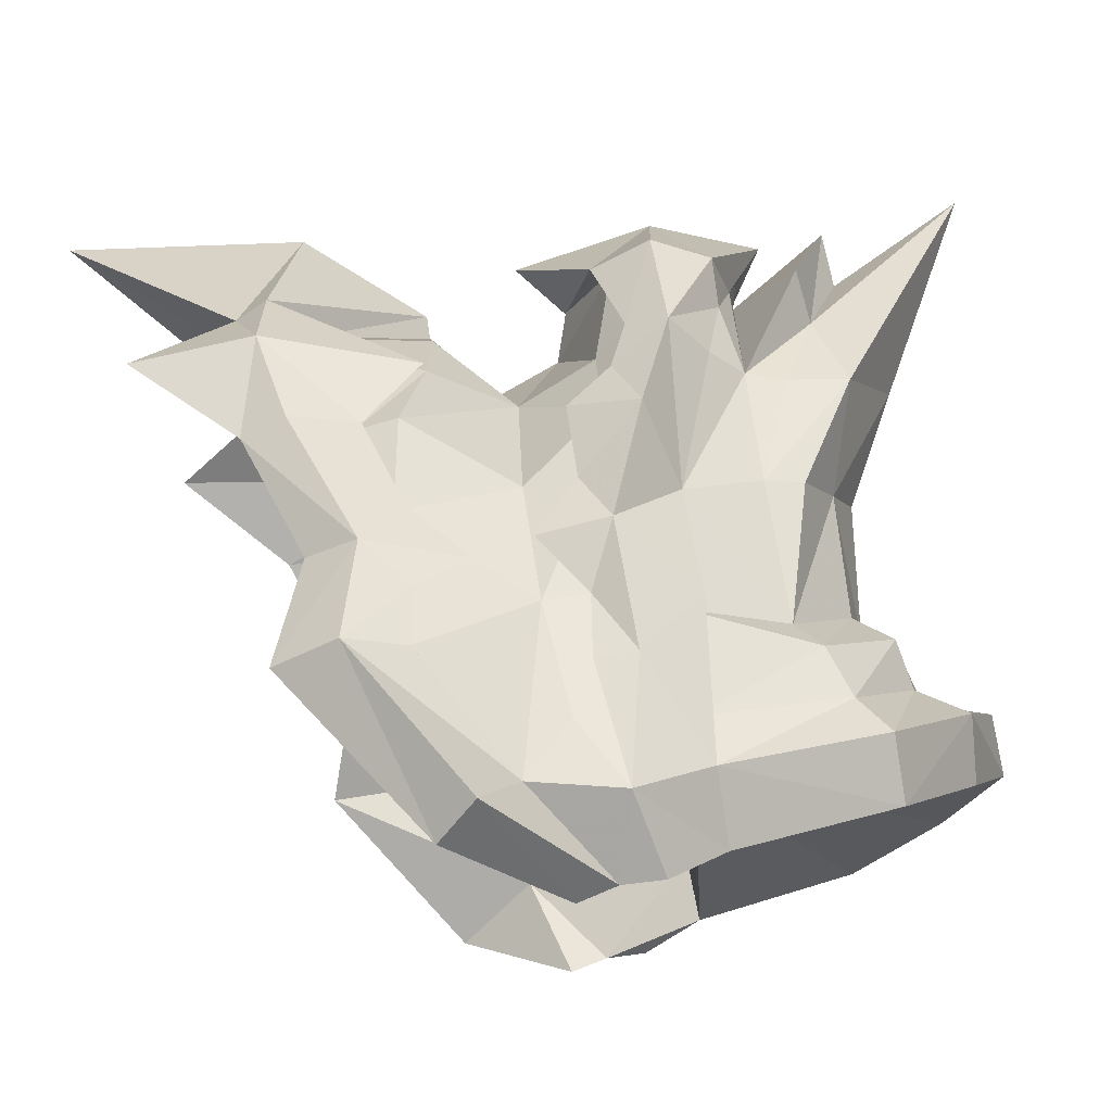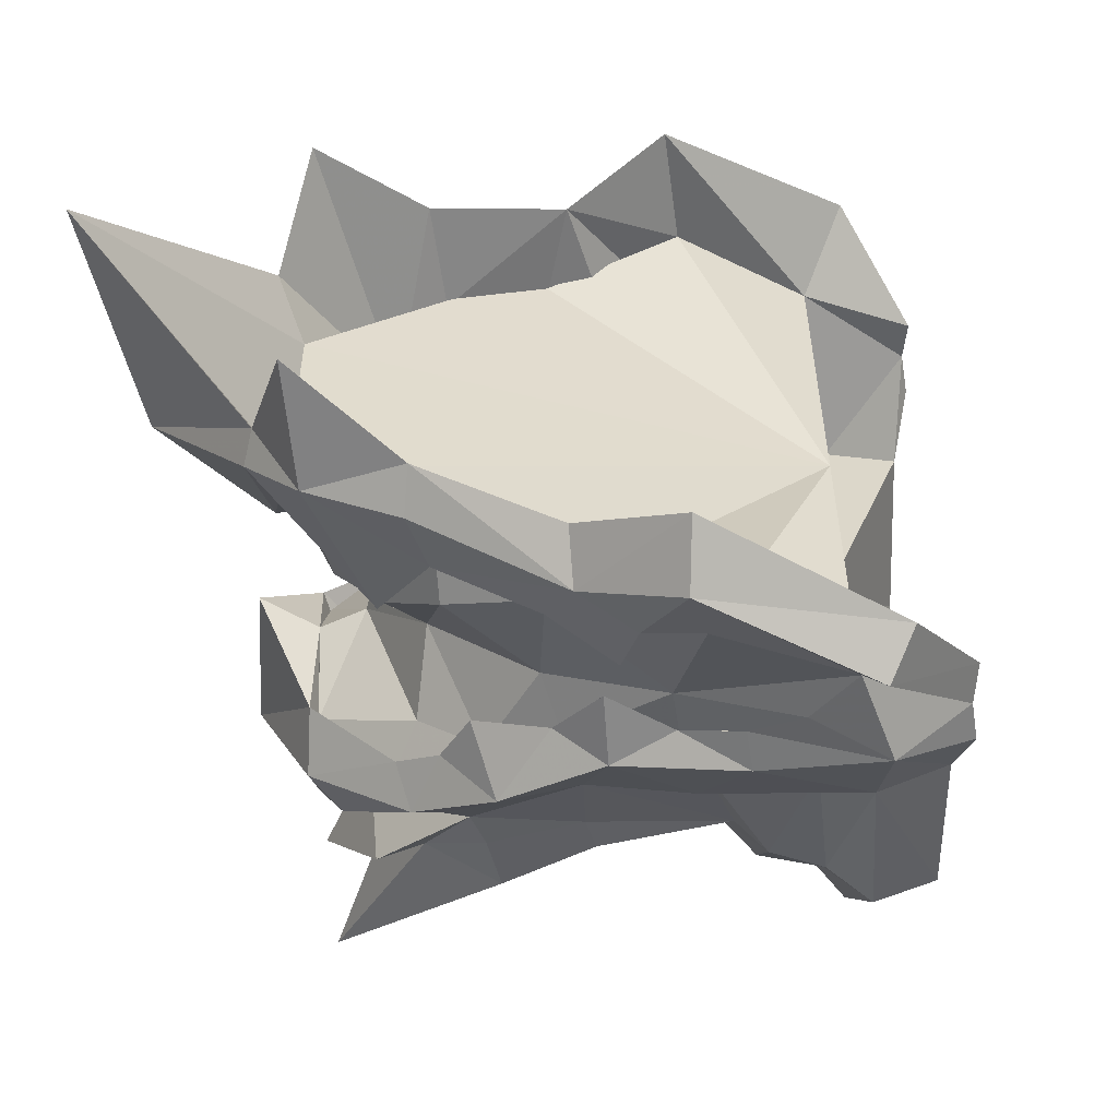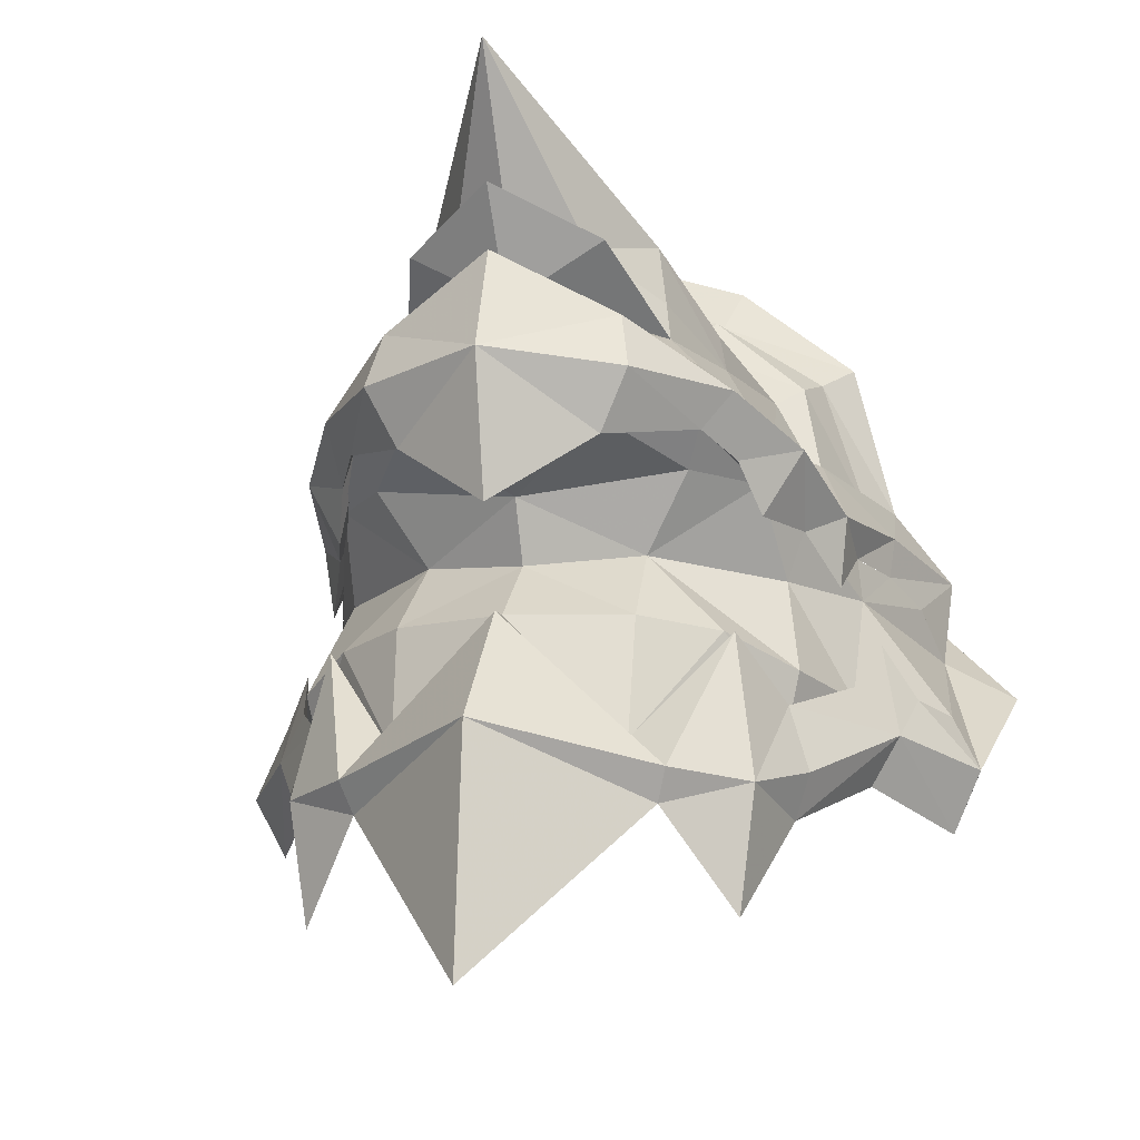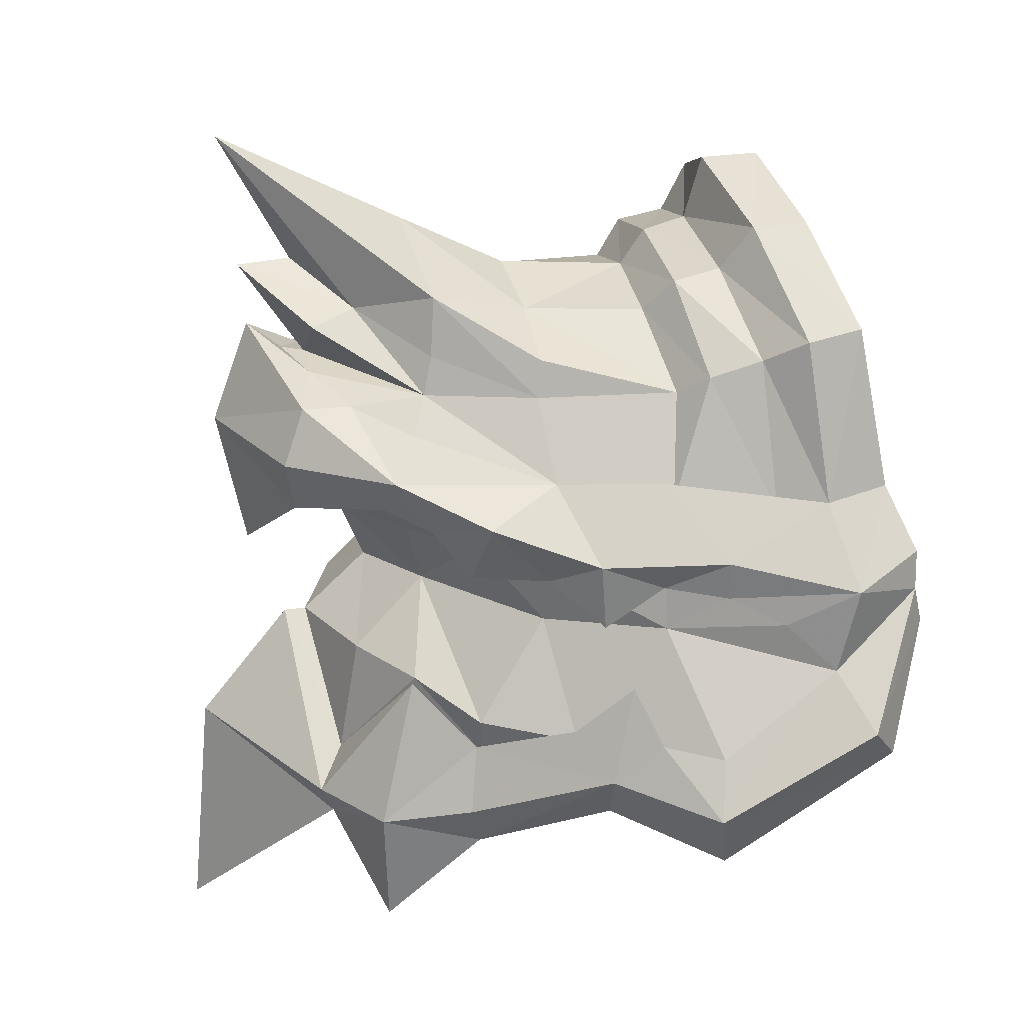
<metadata>
{"format":"obj","ext":"obj","renderer":"f3d","projection":"perspective","resolution":1024,"background":"white","views":[{"elev":76.2,"azim":-97.2,"up":"+Y"},{"elev":-56.5,"azim":-170.5,"up":"+Y"},{"elev":-13.2,"azim":105.3,"up":"+Z"},{"elev":22.3,"azim":168.5,"up":"+Z"}]}
</metadata>
<code>
g common_shoulder_102500
v -1.077 5.04 2.721
v -0.579 2.905 4.29
v 0.6137 3.282 4.353
v 0.1061 5.479 2.667
v 2.118 3.027 3.283
v 1.819 4.744 1.83
v 0.8465 4.945 2.179
v 1.195 2.979 3.475
v -0.1967 6.198 -0.3551
v -1.527 5.644 -0.308
v 2.355 4.265 1.41
v 2.627 5.265 -0.4708
v 0.7055 5.808 -0.5913
v 2.642 0.7163 3.007
v 2.663 2.656 2.63
v 2.163 0.7163 3.696
v 1.325 0.7163 3.925
v 0.9753 0.7163 5.145
v -0.1681 0.7163 5.178
v -0.579 2.905 4.29
v 0.4007 0.7163 -0.3413
v -0.1681 0.7163 5.178
v -1.527 5.644 -0.308
v -1.077 5.04 2.721
v 0.4007 0.7163 -0.3413
v -1.527 5.644 -0.308
v -0.1967 6.198 -0.3551
v 2.627 5.265 -0.4708
v 0.4007 0.7163 -0.3413
v 0.7055 5.808 -0.5913
v 0.7055 5.808 -0.5913
v 2.252 0.7163 -0.4252
v 5.133 0.7163 3.203
v 4.977 2.334 2.685
v 4.944 3.689 2.054
v 6.917 2.982 3.217
v 7.005 3.136 2.082
v 5.034 3.838 1.333
v 7.203 0.7163 4.227
v 10.8 0.7163 6.047
v 9.438 0.7163 3.523
v 8.351 2.004 2.804
v 4.833 4.684 -0.169
v 9.667 0.7163 1.673
v 9.226 1.711 1.437
v 9.22 0.7163 1.574
v 10.47 0.7163 3.44
v 9.223 2.541 2.611
v 7.175 3.251 1.337
v 7.476 3.828 0.712
v 8.569 2.923 1.085
v 7.476 3.828 0.712
v 5.202 0.7163 -0.1745
v 4.833 4.684 -0.169
v 8.569 2.923 1.085
v 9.226 1.711 1.437
v 9.667 0.7163 1.673
v 2.252 0.7163 -0.4252
v 2.627 5.265 -0.4708
v -1.077 -3.607 2.721
v 0.1061 -4.046 2.667
v 0.6137 -1.849 4.353
v -0.579 -1.472 4.29
v 2.118 -1.594 3.283
v 1.195 -1.546 3.475
v 0.8465 -3.513 2.179
v 1.819 -3.311 1.83
v -1.527 -4.211 -0.308
v -0.1967 -4.766 -0.3551
v 2.627 -3.832 -0.4708
v 2.355 -2.832 1.41
v 0.7055 -4.376 -0.5913
v 2.663 -1.223 2.63
v -0.579 -1.472 4.29
v -1.527 -4.211 -0.308
v -1.077 -3.607 2.721
v -0.1967 -4.766 -0.3551
v -1.527 -4.211 -0.308
v 2.627 -3.832 -0.4708
v 0.7055 -4.376 -0.5913
v 0.4007 0.7163 -0.3413
v 0.7055 -4.376 -0.5913
v 2.252 0.7163 -0.4252
v 4.977 -0.9011 2.685
v 4.944 -2.256 2.054
v 6.917 -1.549 3.217
v 5.034 -2.405 1.333
v 7.005 -1.704 2.082
v 8.351 -0.5717 2.804
v 4.833 -3.251 -0.169
v 9.226 -0.278 1.437
v 9.223 -1.108 2.611
v 7.175 -1.818 1.337
v 7.476 -2.395 0.712
v 8.569 -1.491 1.085
v 7.476 -2.395 0.712
v 4.833 -3.251 -0.169
v 5.202 0.7163 -0.1745
v 8.569 -1.491 1.085
v 9.226 -0.278 1.437
v 2.252 0.7163 -0.4252
v 2.627 -3.832 -0.4708
v -0.5625 7.275 -1.813
v -1.953 6.448 -1.401
v -1.527 5.644 -0.308
v -0.1967 6.198 -0.3551
v 7.953 4.58 0.02277
v 9.515 2.914 1.09
v 9.924 3.128 0.0141
v -1.953 6.494 -2.176
v -0.2114 7.114 -3.5
v 5.098 5.29 -1.928
v 4.073 5.768 -2.798
v 4.2 5.937 -1.461
v 6.268 5.52 -0.6878
v 1.782 6.36 -2.119
v 0.7442 6.814 -2.576
v 1.787 6.472 -1.359
v 11.07 0.7163 0.2419
v 10.5 0.7163 -2.392
v 9.696 2.567 -1.1
v 10.35 0.7163 2.213
v 10.5 0.7163 -2.392
v 9.537 0.7163 -1.558
v 9.696 2.567 -1.1
v 2.849 5.251 -0.08281
v 4.833 4.684 -0.169
v 6.524 4.778 -1.947
v 7.234 4.483 -1.071
v 2.95 5.911 -1.994
v 7.476 3.828 0.712
v 8.569 2.923 1.085
v 9.226 1.711 1.437
v 9.667 0.7163 1.673
v 8.124 4.006 -0.7001
v -1.953 6.448 -1.401
v -1.953 6.494 -2.176
v -1.527 5.644 -0.308
v 2.849 5.251 -0.08281
v 1.782 6.36 -2.119
v 2.95 5.911 -1.994
v 5.098 5.29 -1.928
v 6.524 4.778 -1.947
v 4.833 4.684 -0.169
v 4.073 5.768 -2.798
v -0.1967 6.198 -0.3551
v 0.7442 6.814 -2.576
v -0.2114 7.114 -3.5
v 7.476 3.828 0.712
v 7.234 4.483 -1.071
v 8.124 4.006 -0.7001
v 8.569 2.923 1.085
v 9.226 1.711 1.437
v 9.667 0.7163 1.673
v -0.5626 -5.843 -1.813
v -0.1968 -4.766 -0.3551
v -1.527 -4.211 -0.3081
v -1.952 -5.015 -1.406
v 7.953 -3.147 0.02273
v 9.924 -1.696 0.01407
v 9.515 -1.481 1.09
v -1.953 -5.062 -2.176
v -0.2115 -5.681 -3.5
v 5.098 -3.857 -1.929
v 4.2 -4.505 -1.462
v 4.072 -4.335 -2.798
v 6.268 -4.087 -0.6878
v 1.782 -4.928 -2.119
v 1.787 -5.039 -1.359
v 0.7442 -5.381 -2.576
v 9.696 -1.135 -1.1
v 9.696 -1.135 -1.1
v 2.849 -3.818 -0.08286
v 4.833 -3.251 -0.169
v 6.524 -3.346 -1.947
v 7.234 -3.05 -1.071
v 2.95 -4.479 -1.994
v 7.476 -2.395 0.712
v 8.569 -1.491 1.085
v 9.226 -0.2781 1.437
v 8.124 -2.573 -0.7002
v -1.952 -5.015 -1.406
v -1.527 -4.211 -0.3081
v -1.953 -5.062 -2.176
v 2.849 -3.818 -0.08286
v 2.95 -4.479 -1.994
v 1.782 -4.928 -2.119
v 5.098 -3.857 -1.929
v 4.833 -3.251 -0.169
v 6.524 -3.346 -1.947
v 4.072 -4.335 -2.798
v -0.1968 -4.766 -0.3551
v 0.7442 -5.381 -2.576
v -0.2115 -5.681 -3.5
v 7.476 -2.395 0.712
v 7.234 -3.05 -1.071
v 8.124 -2.573 -0.7002
v 8.569 -1.491 1.085
v 9.226 -0.2781 1.437
v 7.211 -1.348 -2.711
v 7.606 -2.83 -4.26
v 8.58 -1.472 -4.088
v 8.951 -1.418 -6.342
v 8.595 0.7163 -1.827
v 8.1 0.7163 -2.979
v 9.537 0.7163 -1.558
v 9.614 -1.052 -0.738
v 2.905 -4.555 -2.822
v -0.2114 -5.681 -3.5
v 2.091 -6.093 -5.001
v 9.366 0.7163 -4.138
v 8.58 -1.472 -4.088
v 8.951 -1.418 -6.342
v 7.635 -2.227 -1.282
v 9.366 0.7163 -4.138
v 8.083 -2.534 -0.6301
v 6.404 -3.298 -1.321
v 5.142 -3.521 -2.867
v 4.942 -3.862 -1.734
v 1.782 -4.928 -2.119
v 0.7442 -5.381 -2.576
v 2.923 -4.477 -1.994
v 6.482 -3.959 -4.812
v 6.412 -3.773 -5.584
v 4.68 -4.625 -5.059
v 8.951 0.7163 -6.342
v 9.822 0.7163 -0.9895
v 3.389 0.7163 -1.33
v 9.614 -1.052 -0.738
v 9.822 0.7163 -0.9895
v 3.389 0.7163 -1.33
v 6.404 -3.298 -1.321
v 8.083 -2.534 -0.6301
v 4.942 -3.862 -1.734
v -0.2114 0.7163 -3.5
v 0.7442 -5.381 -2.576
v 1.782 -4.928 -2.119
v 2.923 -4.477 -1.994
v 2.091 -6.093 -5.001
v -0.2114 -5.681 -3.5
v -0.2114 0.7163 -3.5
v 6.412 -3.773 -5.584
v 4.68 -4.625 -5.059
v -0.2114 0.7163 -3.5
v 8.951 -1.418 -6.342
v -0.2114 -5.681 -3.5
v 0.7442 -5.381 -2.576
v -0.2114 0.7163 -3.5
v 8.083 -2.534 -0.6301
v 7.211 2.781 -2.711
v 8.58 2.905 -4.088
v 7.606 4.263 -4.26
v 8.951 2.85 -6.342
v 9.614 2.485 -0.738
v 2.905 5.988 -2.822
v 2.091 7.526 -5.001
v -0.2114 7.114 -3.5
v 9.366 0.7163 -4.138
v 8.951 2.85 -6.342
v 8.58 2.905 -4.088
v 7.635 3.66 -1.282
v 8.083 3.967 -0.6301
v 6.404 4.731 -1.321
v 5.142 4.954 -2.867
v 4.942 5.294 -1.734
v 1.782 6.36 -2.119
v 0.7442 6.814 -2.576
v 2.923 5.909 -1.994
v 6.412 5.206 -5.584
v 6.482 5.392 -4.812
v 4.68 6.058 -5.059
v 9.614 2.485 -0.738
v 3.389 0.7163 -1.33
v 8.083 3.967 -0.6301
v 6.404 4.731 -1.321
v 4.942 5.294 -1.734
v -0.2114 0.7163 -3.5
v 0.7442 6.814 -2.576
v 1.782 6.36 -2.119
v 2.923 5.909 -1.994
v 2.091 7.526 -5.001
v -0.2114 7.114 -3.5
v 6.412 5.206 -5.584
v -0.2114 0.7163 -3.5
v 4.68 6.058 -5.059
v 8.951 2.85 -6.342
v 8.951 0.7163 -6.342
v -0.2114 7.114 -3.5
v 0.7442 6.814 -2.576
v 8.083 3.967 -0.6301
v 8.951 -1.418 -6.342
v 4.112 6.812 -5.66
v 4.042 6.247 -6.581
v 2.018 7.478 -7.248
v 2.239 8.052 -6.075
v -1.155 7.927 -4.951
v -0.6054 8.495 -4.23
v 3.642 6.439 -3.843
v 4.725 6.116 -4.823
v -2.143 6.389 -2.901
v -1.953 6.494 -2.176
v 6.703 5.582 -6.688
v 6.538 5.196 -5.445
v 6.496 5.265 -7.511
v -0.2114 7.114 -3.5
v 11.57 0.7163 -6.295
v 9.222 3.428 -7.513
v 9.475 3.629 -6.919
v 11.95 0.7163 -10.7
v 8.27 4.617 -9.373
v 8.395 4.938 -7.081
v 2.091 7.526 -5.001
v 3.186 7.042 -4.847
v 7.689 4.478 -4.29
v 8.951 2.85 -6.342
v 9.194 0.7163 -4.138
v 9.794 0.7163 -4.153
v 11.95 0.7163 -10.7
v 9.194 0.7163 -4.138
v 8.951 2.85 -6.342
v 9.222 3.428 -7.513
v 7.689 4.478 -4.29
v 8.27 4.617 -9.373
v -1.953 6.494 -2.176
v -2.143 6.389 -2.901
v -0.2114 7.114 -3.5
v 4.042 6.247 -6.581
v 4.725 6.116 -4.823
v 3.642 6.439 -3.843
v 6.538 5.196 -5.445
v 6.496 5.265 -7.511
v 3.186 7.042 -4.847
v -1.155 7.927 -4.951
v 2.018 7.478 -7.248
v 2.091 7.526 -5.001
v 4.112 -5.38 -5.66
v 2.239 -6.62 -6.075
v 2.018 -6.046 -7.248
v 4.042 -4.814 -6.581
v -0.6054 -7.063 -4.23
v -1.155 -6.494 -4.951
v 3.642 -5.006 -3.843
v 4.725 -4.683 -4.823
v -2.143 -4.956 -2.901
v -1.953 -5.062 -2.176
v 6.703 -4.15 -6.688
v 6.538 -3.763 -5.445
v 6.496 -3.833 -7.511
v -0.2114 -5.681 -3.5
v 9.475 -2.196 -6.919
v 9.222 -1.996 -7.513
v 8.395 -3.505 -7.081
v 8.27 -3.185 -9.373
v 2.091 -6.093 -5.001
v 3.186 -5.61 -4.847
v 7.689 -3.046 -4.29
v 8.951 -1.418 -6.342
v 9.222 -1.996 -7.513
v 8.951 -1.418 -6.342
v 8.27 -3.185 -9.373
v 7.689 -3.046 -4.29
v -1.953 -5.062 -2.176
v -0.2114 -5.681 -3.5
v -2.143 -4.956 -2.901
v 4.042 -4.814 -6.581
v 3.642 -5.006 -3.843
v 4.725 -4.683 -4.823
v 6.496 -3.833 -7.511
v 6.538 -3.763 -5.445
v 3.186 -5.61 -4.847
v 2.018 -6.046 -7.248
v -1.155 -6.494 -4.951
v 2.091 -6.093 -5.001
f 1 2 3
f 3 4 1
f 5 6 7
f 7 8 5
f 1 4 9
f 9 10 1
f 6 11 12
f 4 3 8
f 8 7 4
f 7 13 9
f 9 4 7
f 14 15 5
f 5 16 14
f 17 8 3
f 3 18 17
f 3 2 19
f 19 18 3
f 16 5 8
f 8 17 16
f 6 5 15
f 15 11 6
f 20 21 22
f 23 21 24
f 24 21 20
f 6 13 7
f 6 12 13
f 25 26 27
f 28 29 30
f 25 27 31
f 28 32 29
f 14 33 34
f 34 15 14
f 34 35 11
f 11 15 34
f 36 37 38
f 39 40 36
f 39 36 34
f 40 41 42
f 40 42 36
f 36 42 37
f 33 39 34
f 36 35 34
f 11 35 38
f 36 38 35
f 43 12 11
f 11 38 43
f 44 45 46
f 47 46 48
f 45 49 46
f 50 49 51
f 38 49 43
f 43 49 50
f 37 49 38
f 42 47 48
f 41 47 42
f 49 37 42
f 42 48 49
f 46 49 48
f 52 53 54
f 55 53 52
f 56 53 55
f 57 53 56
f 58 59 54
f 54 53 58
f 45 51 49
f 60 61 62
f 62 63 60
f 64 65 66
f 66 67 64
f 60 68 69
f 69 61 60
f 67 70 71
f 61 66 65
f 65 62 61
f 66 61 69
f 69 72 66
f 14 16 64
f 64 73 14
f 17 18 62
f 62 65 17
f 62 18 19
f 19 63 62
f 16 17 65
f 65 64 16
f 67 71 73
f 73 64 67
f 74 22 21
f 75 76 21
f 76 74 21
f 67 66 72
f 67 72 70
f 25 77 78
f 79 80 81
f 25 82 77
f 79 81 83
f 14 73 84
f 84 33 14
f 84 73 71
f 71 85 84
f 86 87 88
f 39 86 40
f 39 84 86
f 40 89 41
f 40 86 89
f 86 88 89
f 33 84 39
f 86 84 85
f 71 87 85
f 86 85 87
f 90 87 71
f 71 70 90
f 44 46 91
f 47 92 46
f 91 46 93
f 94 95 93
f 87 90 93
f 90 94 93
f 88 87 93
f 89 92 47
f 41 89 47
f 93 92 89
f 89 88 93
f 46 92 93
f 96 97 98
f 99 96 98
f 100 99 98
f 44 100 98
f 101 98 97
f 97 102 101
f 91 93 95
f 103 104 105
f 105 106 103
f 107 108 109
f 110 104 103
f 103 111 110
f 112 113 114
f 114 115 112
f 116 117 103
f 103 118 116
f 119 120 121
f 119 108 122
f 123 124 125
f 126 127 114
f 127 115 114
f 106 118 103
f 119 121 109
f 112 115 128
f 127 107 115
f 129 115 107
f 128 115 129
f 113 130 114
f 130 118 114
f 130 116 118
f 103 117 111
f 127 131 107
f 132 108 107
f 107 131 132
f 108 132 133
f 133 134 122
f 122 108 133
f 118 106 126
f 118 126 114
f 135 109 121
f 119 109 108
f 107 109 135
f 136 137 138
f 139 140 141
f 142 143 144
f 139 145 144
f 145 142 144
f 139 141 145
f 139 146 140
f 146 138 137
f 146 147 140
f 146 148 147
f 146 137 148
f 149 144 143
f 143 150 149
f 150 151 149
f 152 149 151
f 151 125 152
f 125 153 152
f 125 124 153
f 124 154 153
f 129 107 135
f 155 156 157
f 157 158 155
f 159 160 161
f 162 163 155
f 155 158 162
f 164 165 166
f 165 164 167
f 168 169 155
f 155 170 168
f 119 171 120
f 119 122 161
f 123 172 124
f 173 165 174
f 174 165 167
f 156 155 169
f 119 160 171
f 164 175 167
f 174 167 159
f 176 159 167
f 175 176 167
f 166 165 177
f 177 165 169
f 177 169 168
f 155 163 170
f 174 159 178
f 179 178 159
f 159 161 179
f 161 180 179
f 180 161 122
f 122 134 180
f 169 173 156
f 169 165 173
f 181 171 160
f 119 161 160
f 159 181 160
f 182 183 184
f 185 186 187
f 188 189 190
f 185 189 191
f 191 189 188
f 185 191 186
f 185 187 192
f 192 184 183
f 192 187 193
f 192 193 194
f 192 194 184
f 195 196 190
f 190 189 195
f 196 195 197
f 198 172 197
f 197 195 198
f 172 198 199
f 172 199 124
f 124 199 154
f 176 181 159
f 200 201 202
f 201 203 202
f 204 200 205
f 204 206 207
f 208 209 210
f 211 212 213
f 200 204 214
f 202 215 205
f 200 202 205
f 204 207 214
f 214 207 216
f 214 216 217
f 218 219 208
f 217 200 214
f 220 221 208
f 208 222 220
f 208 221 209
f 218 200 217
f 201 223 224
f 225 223 218
f 208 225 218
f 200 218 223
f 223 201 200
f 225 224 223
f 218 217 219
f 208 219 222
f 210 225 208
f 201 224 203
f 211 213 226
f 207 206 227
f 228 229 230
f 231 232 233
f 234 232 231
f 235 236 231
f 237 238 231
f 236 237 231
f 239 240 241
f 242 243 244
f 238 234 231
f 243 239 244
f 245 242 244
f 246 247 248
f 249 229 228
f 250 251 252
f 252 251 253
f 204 205 250
f 204 254 206
f 255 256 257
f 258 259 260
f 250 261 204
f 251 205 215
f 250 205 251
f 204 261 254
f 261 262 254
f 261 263 262
f 264 255 265
f 263 261 250
f 266 255 267
f 255 266 268
f 255 257 267
f 264 263 250
f 252 269 270
f 271 264 270
f 255 264 271
f 250 252 270
f 270 264 250
f 271 270 269
f 264 265 263
f 255 268 265
f 256 255 271
f 252 253 269
f 258 226 259
f 254 227 206
f 228 230 272
f 273 274 275
f 276 273 275
f 277 273 278
f 279 273 280
f 278 273 279
f 281 241 282
f 283 284 285
f 280 273 276
f 285 284 281
f 286 287 241
f 288 248 289
f 290 228 272
f 286 284 283
f 291 241 287
f 292 293 294
f 294 295 292
f 295 294 296
f 296 297 295
f 298 299 292
f 300 301 297
f 297 296 300
f 302 292 303
f 292 304 293
f 297 305 295
f 306 307 308
f 292 299 303
f 307 306 309
f 307 310 311
f 311 310 304
f 301 305 297
f 302 303 311
f 312 295 305
f 295 312 313
f 313 292 295
f 304 292 302
f 304 302 311
f 298 292 313
f 311 308 307
f 311 303 314
f 315 316 317
f 317 308 315
f 314 315 308
f 311 314 308
f 317 306 308
f 318 319 320
f 320 321 318
f 321 320 322
f 322 323 321
f 324 325 326
f 327 328 329
f 322 330 331
f 331 323 322
f 330 328 327
f 327 331 330
f 327 329 332
f 326 333 334
f 327 332 335
f 335 334 327
f 335 326 334
f 325 333 326
f 336 337 338
f 338 339 336
f 337 340 341
f 341 338 337
f 342 336 343
f 344 341 340
f 340 345 344
f 346 347 336
f 336 339 348
f 340 337 349
f 306 350 351
f 336 347 343
f 351 309 306
f 351 352 353
f 352 348 353
f 345 340 349
f 346 352 347
f 354 349 337
f 337 336 355
f 355 354 337
f 348 346 336
f 348 352 346
f 342 355 336
f 352 351 350
f 352 356 347
f 357 350 317
f 317 316 357
f 356 350 357
f 352 350 356
f 317 350 306
f 318 358 359
f 359 319 318
f 358 360 361
f 361 359 358
f 362 363 364
f 365 366 367
f 361 360 368
f 368 369 361
f 369 368 365
f 365 367 369
f 365 370 366
f 363 371 372
f 365 371 373
f 373 370 365
f 373 371 363
f 364 363 372

</code>
